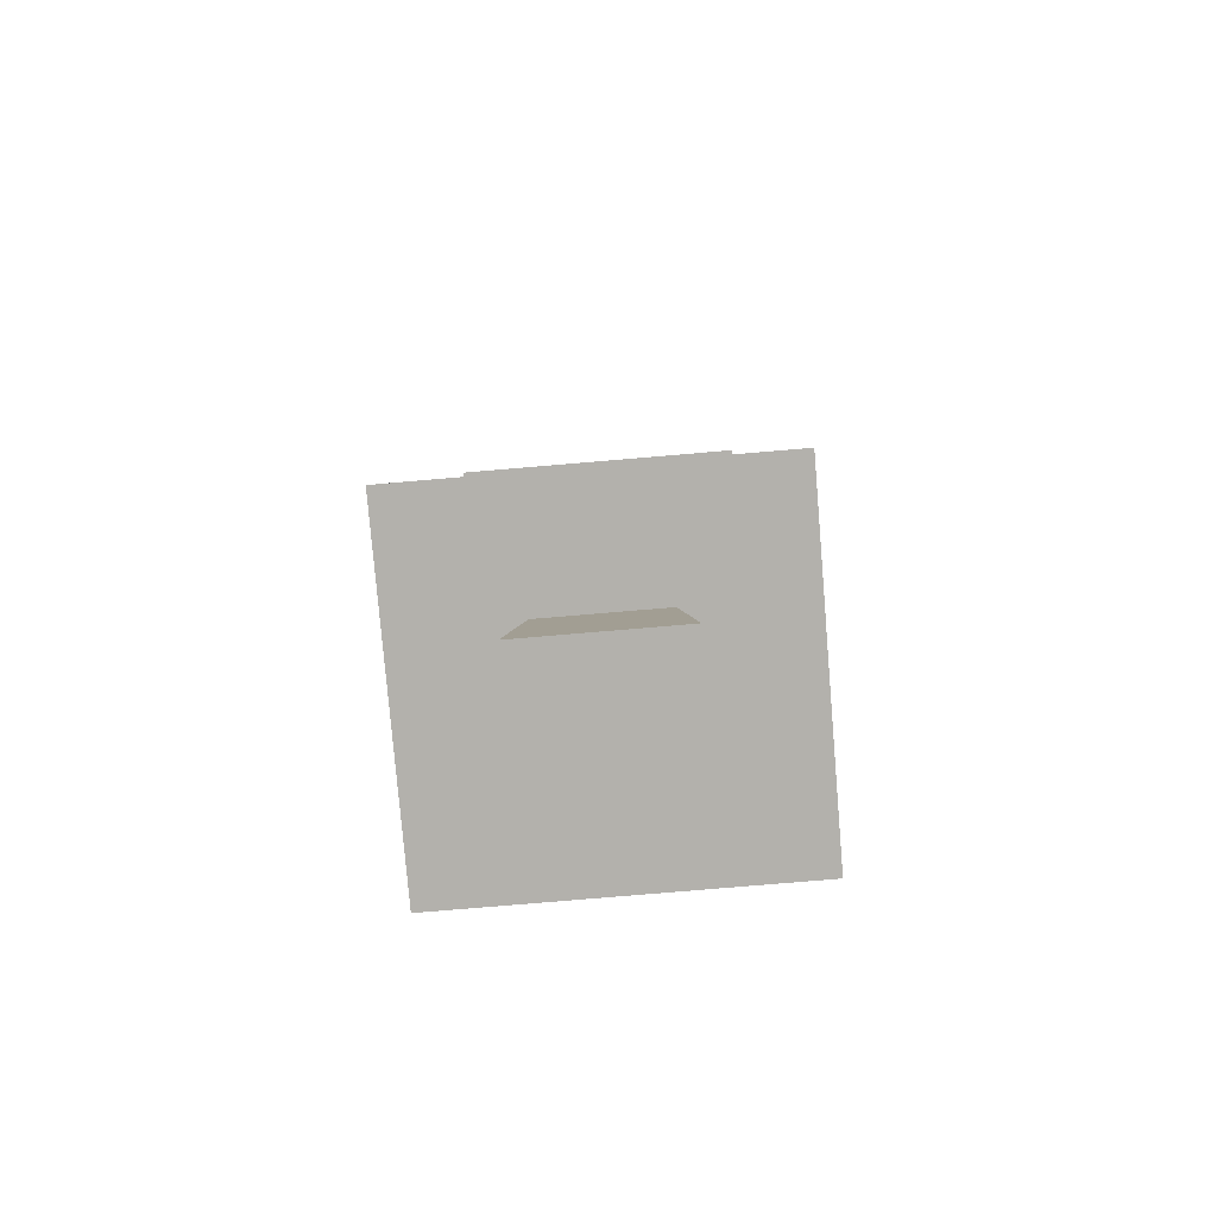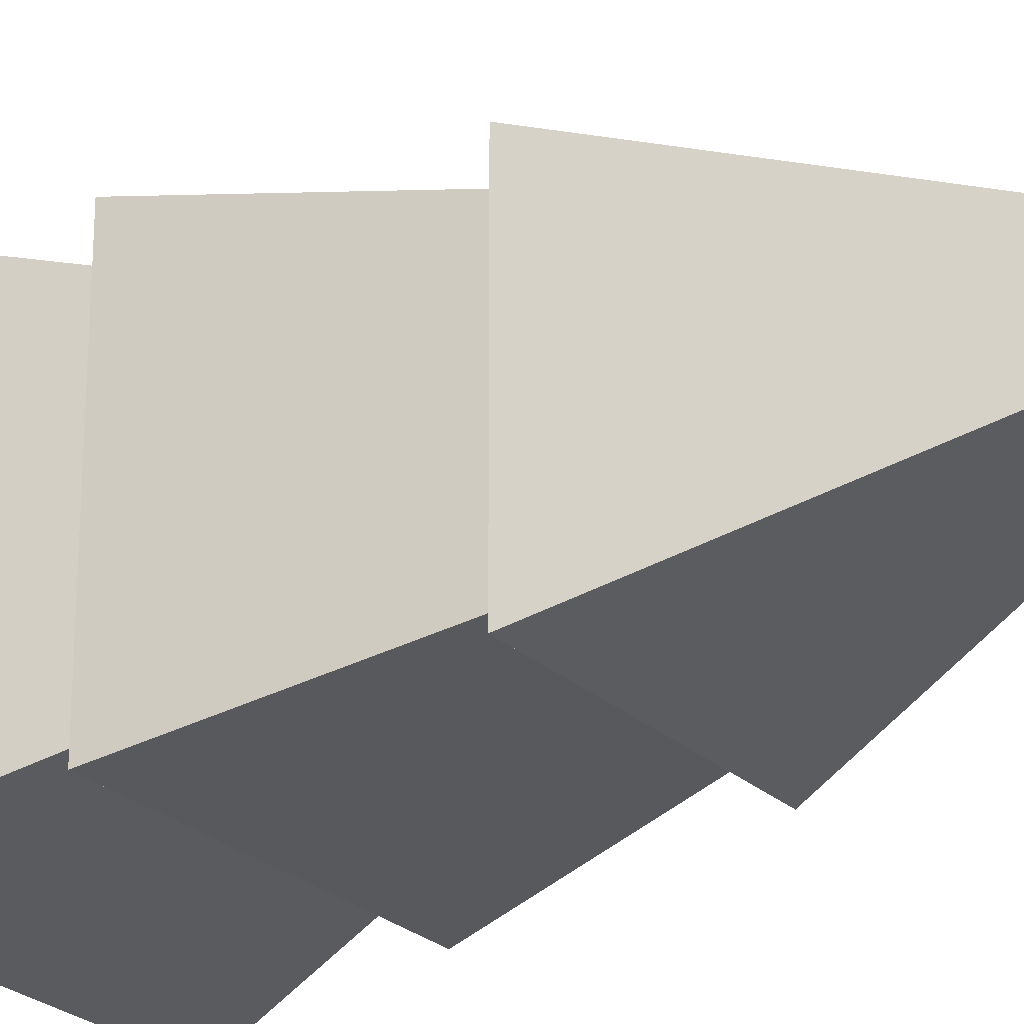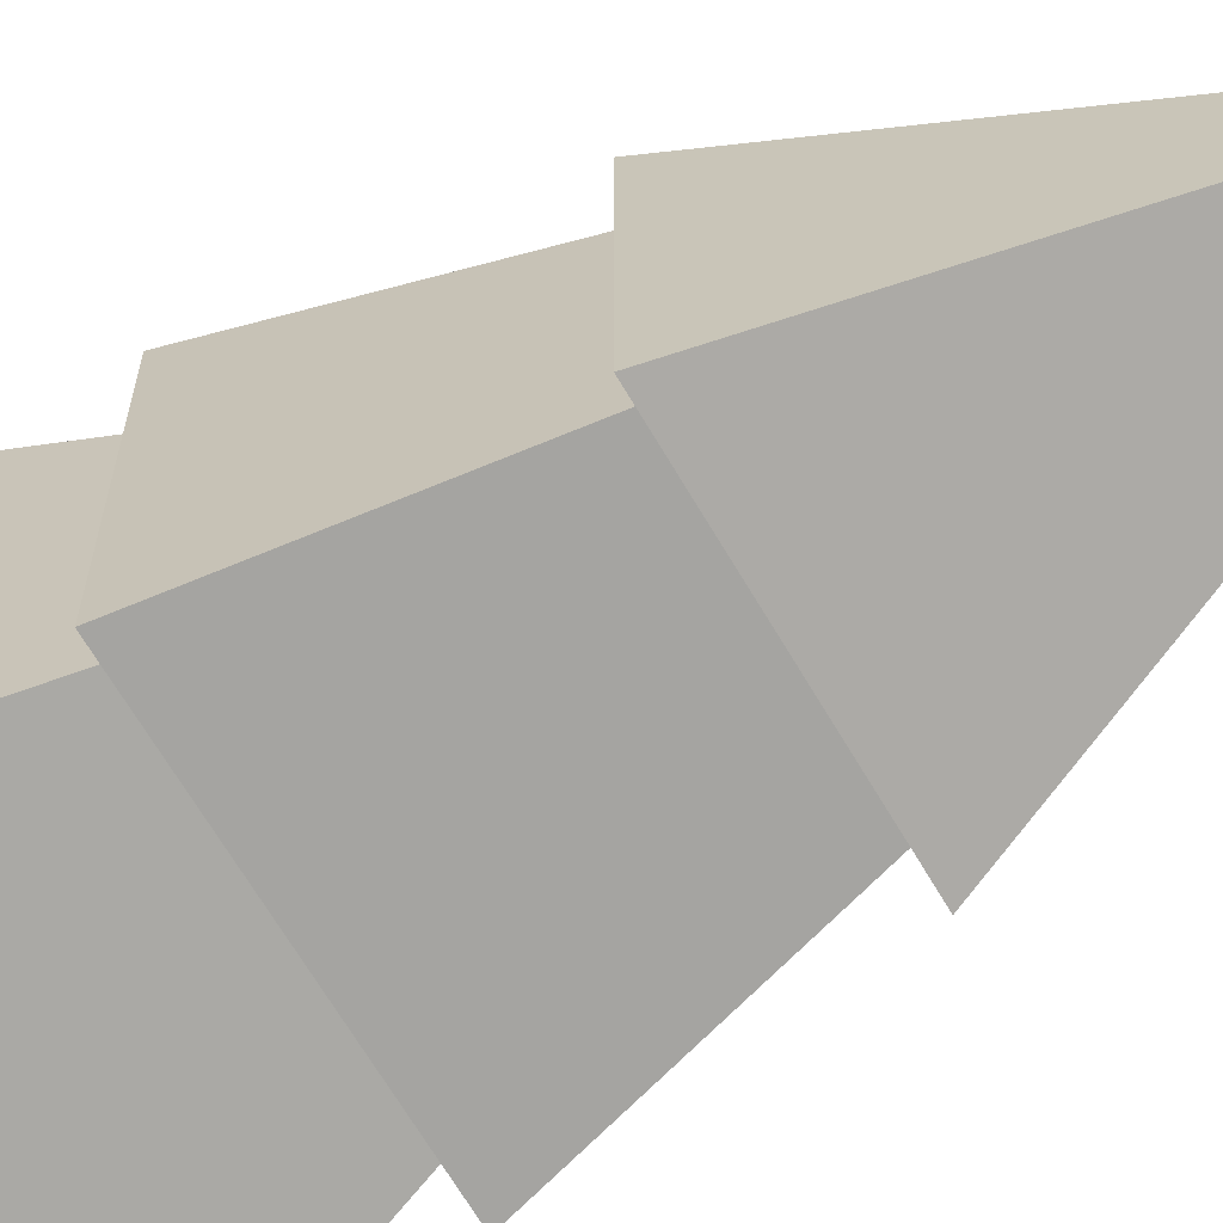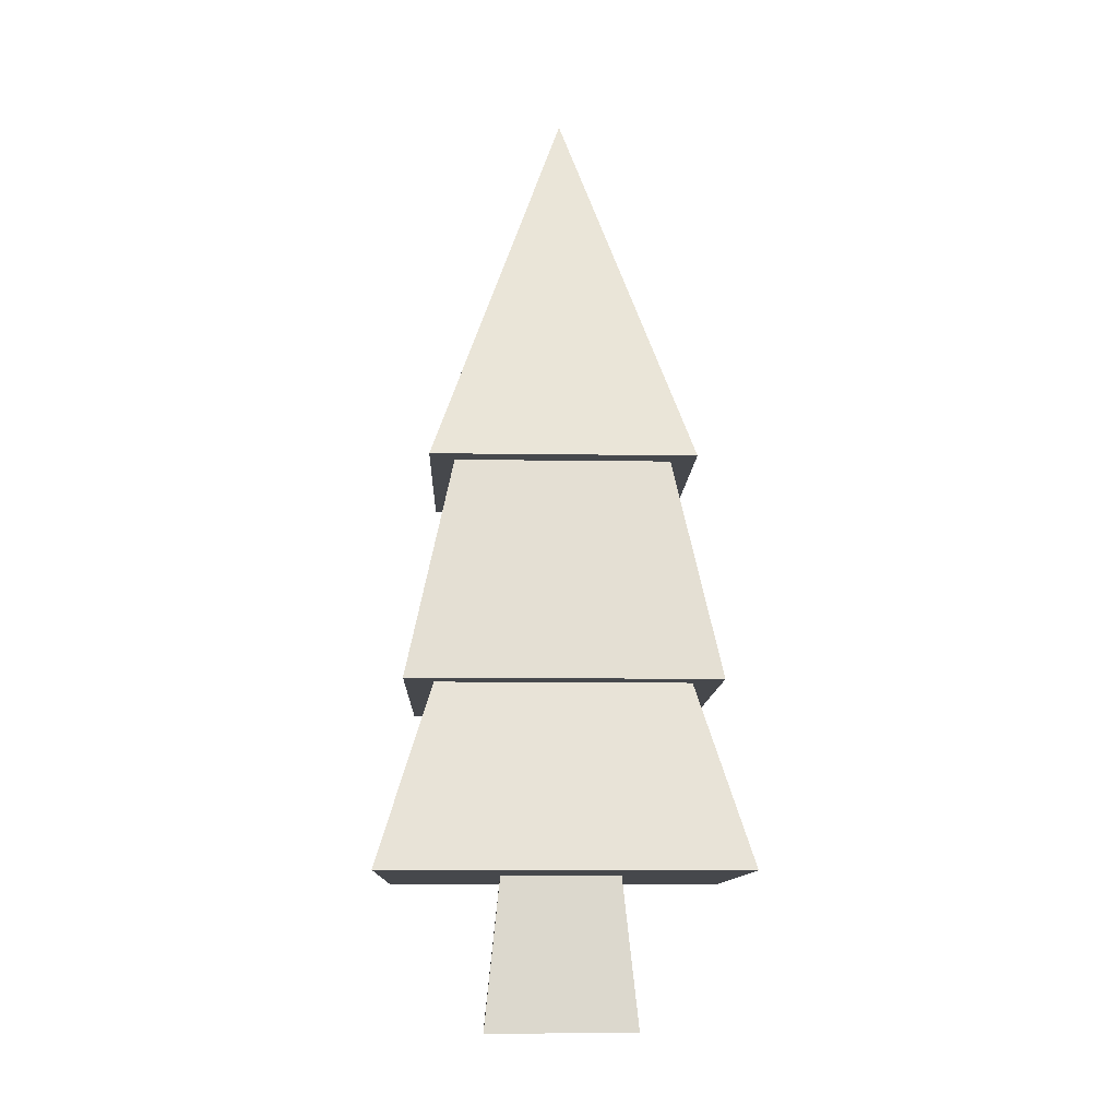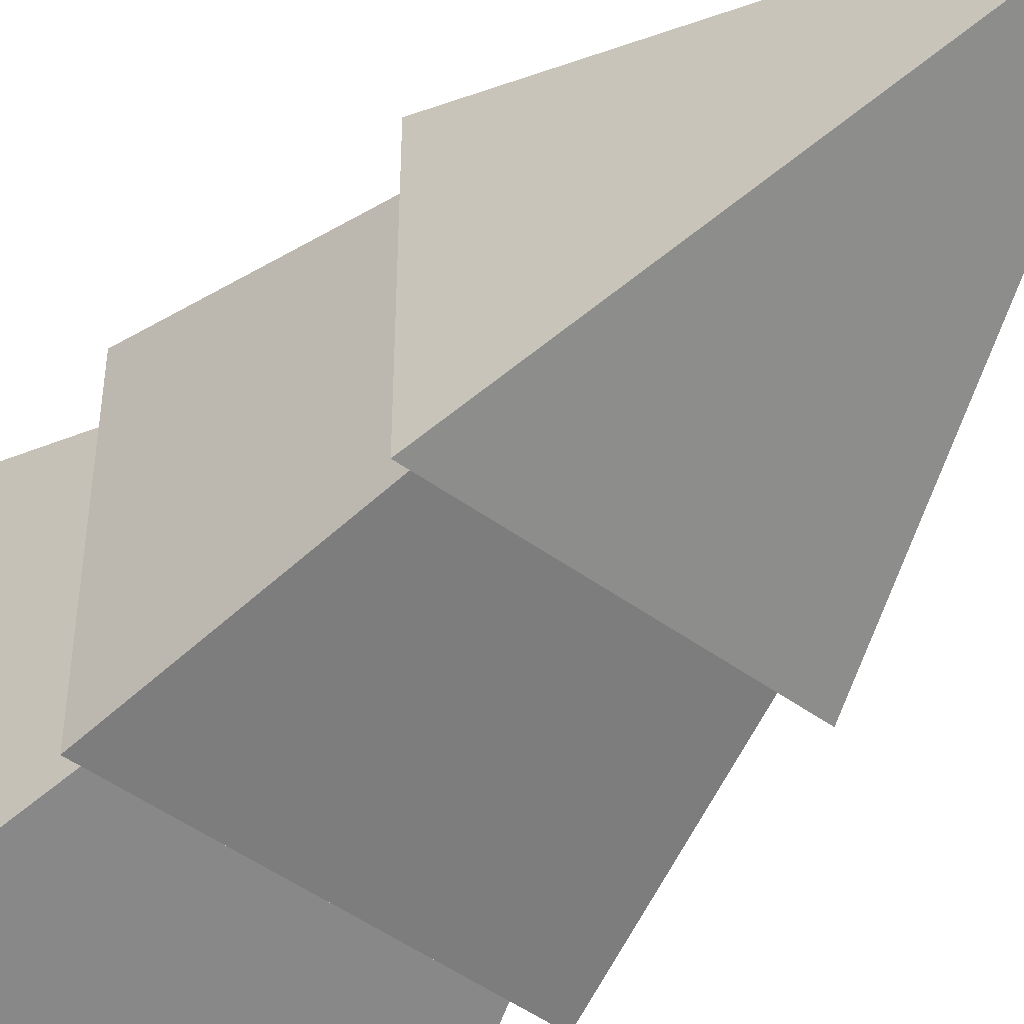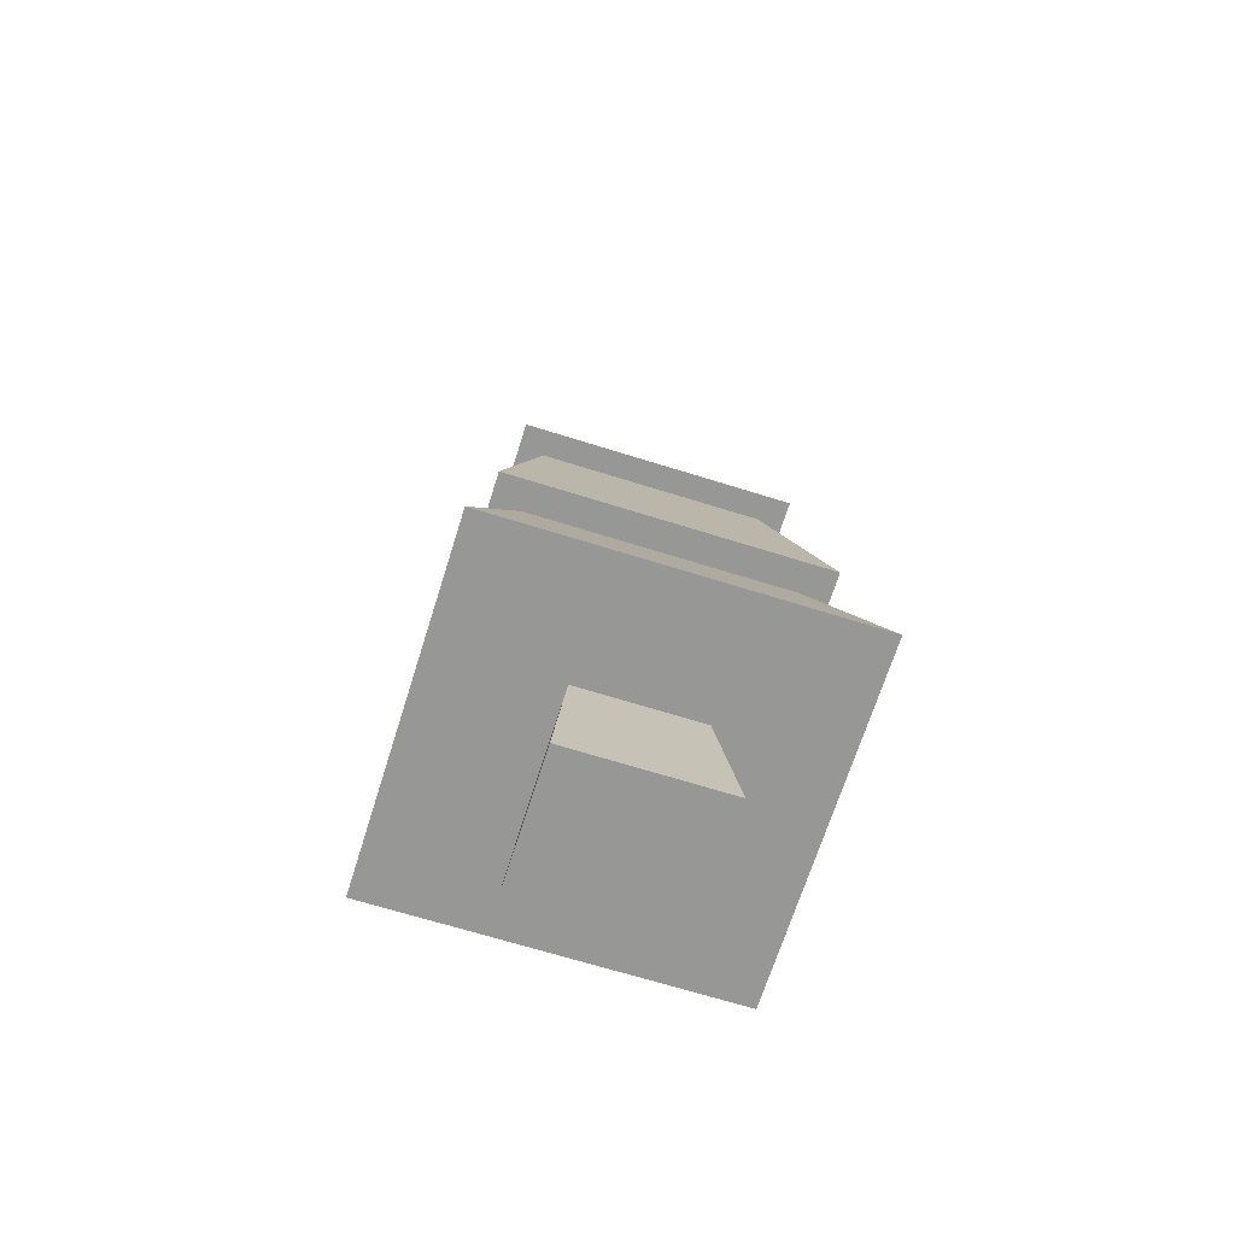
<metadata>
{"format":"obj","ext":"obj","renderer":"f3d","projection":"perspective","resolution":1024,"background":"white","views":[{"elev":-79.1,"azim":4.8,"up":"+Y"},{"elev":-25.2,"azim":124.7,"up":"+Z"},{"elev":-67.1,"azim":120.4,"up":"+Z"},{"elev":-11.3,"azim":-2.0,"up":"+Y"},{"elev":-49.6,"azim":141.4,"up":"+Z"},{"elev":-68.1,"azim":-107.4,"up":"+Y"}]}
</metadata>
<code>
o tree_pineSmall_square1
v 0.595 1.5 -0.595
v 1.785 1.5 1.785
v 0.7497 -0 -0.7497
v -0.7497 0 0.7497
v -0.7497 -0 -0.7497
v -0.595 1.5 -0.595
v 1.785 1.5 -1.785
v 1.249 3.315 -1.249
v 0.595 1.5 0.595
v -0.595 1.5 0.595
v -1.249 3.315 1.249
v -1.785 1.5 -1.785
v -1.785 1.5 1.785
v 1.249 3.315 1.249
v -1.249 3.315 -1.249
v -1.074 5.563 1.074
v 1.535 3.315 1.535
v -1.535 3.315 1.535
v 1.535 3.315 -1.535
v -1.535 3.315 -1.535
v -0 9.556 -2e-06
v -1.32 5.563 -1.32
v -1.074 5.563 -1.074
v 1.32 5.563 -1.32
v 1.074 5.563 -1.074
v 1.32 5.563 1.32
v -1.32 5.563 1.32
v 1.074 5.563 1.074
v 0.7497 0 0.7497
f 15 7 12
f 7 15 8
f 12 6 13
f 6 12 7
f 6 7 1
f 1 7 9
f 10 13 6
f 13 10 2
f 2 10 9
f 2 9 7
f 7 14 2
f 14 7 8
f 11 12 13
f 12 11 15
f 14 13 2
f 13 14 11
f 20 15 18
f 15 20 19
f 15 19 8
f 8 19 14
f 11 18 15
f 18 11 17
f 17 11 14
f 17 14 19
f 19 28 17
f 28 19 25
f 16 20 18
f 20 16 23
f 28 18 17
f 18 28 16
f 23 19 20
f 19 23 25
f 21 27 26
f 24 21 26
f 21 24 22
f 22 27 21
f 22 23 27
f 23 22 24
f 23 24 25
f 25 24 28
f 16 27 23
f 27 16 26
f 26 16 28
f 26 28 24
f 5 6 3
f 1 3 6
f 4 10 5
f 6 5 10
f 29 3 9
f 1 9 3
f 5 3 4
f 29 4 3
f 29 9 4
f 10 4 9

</code>
